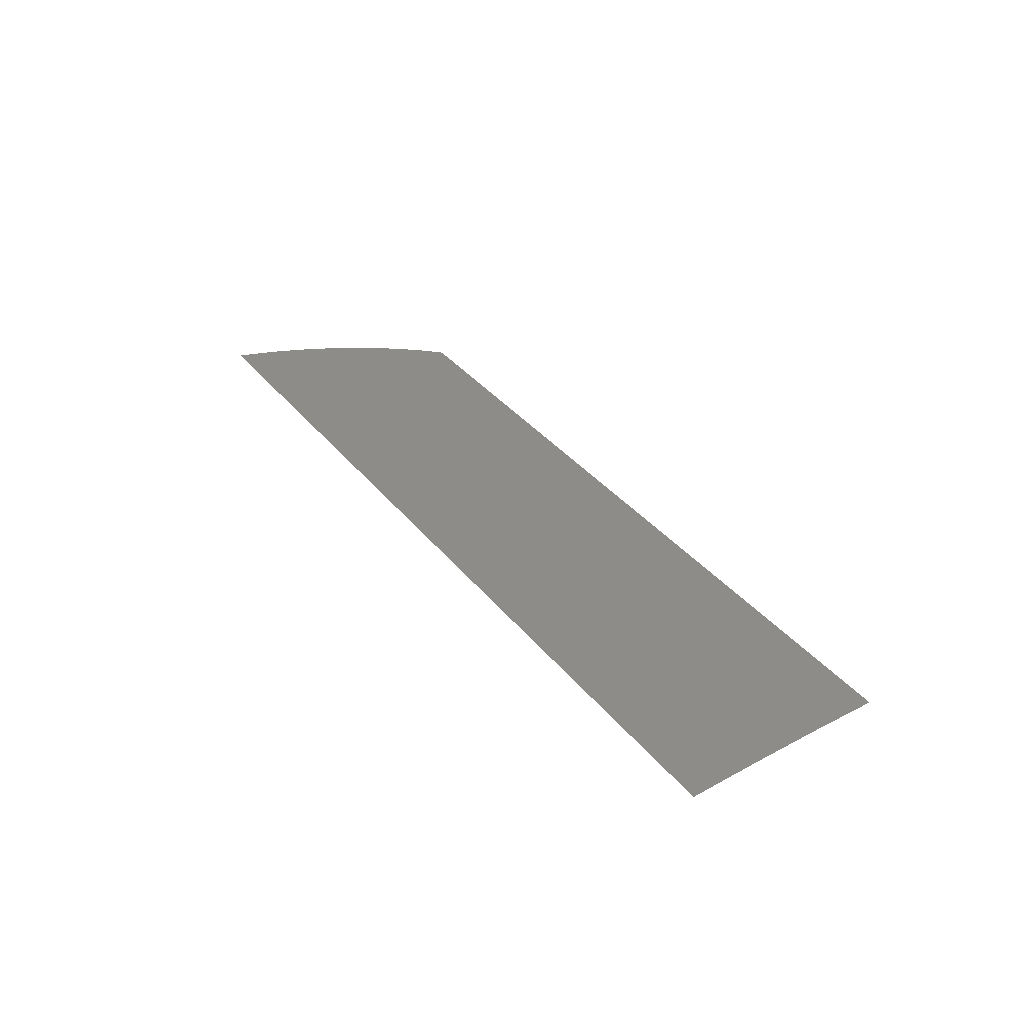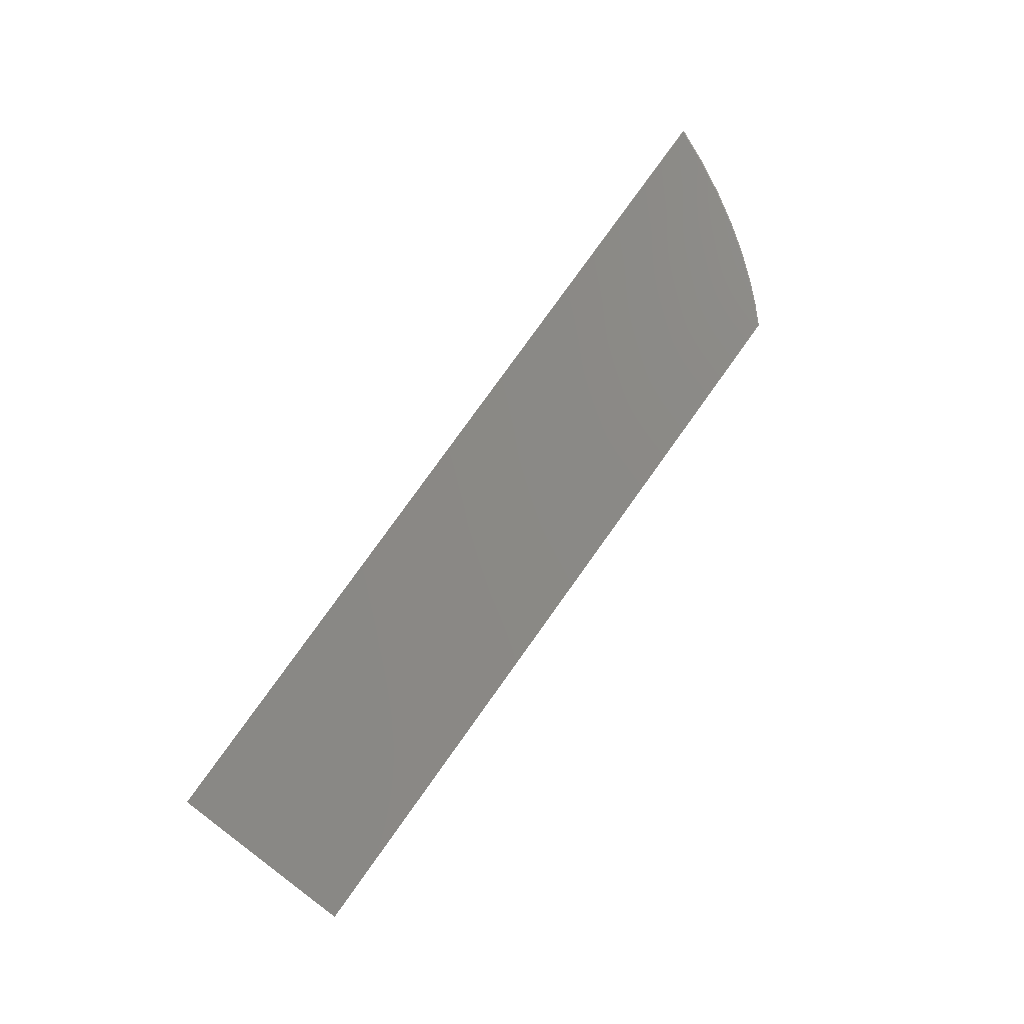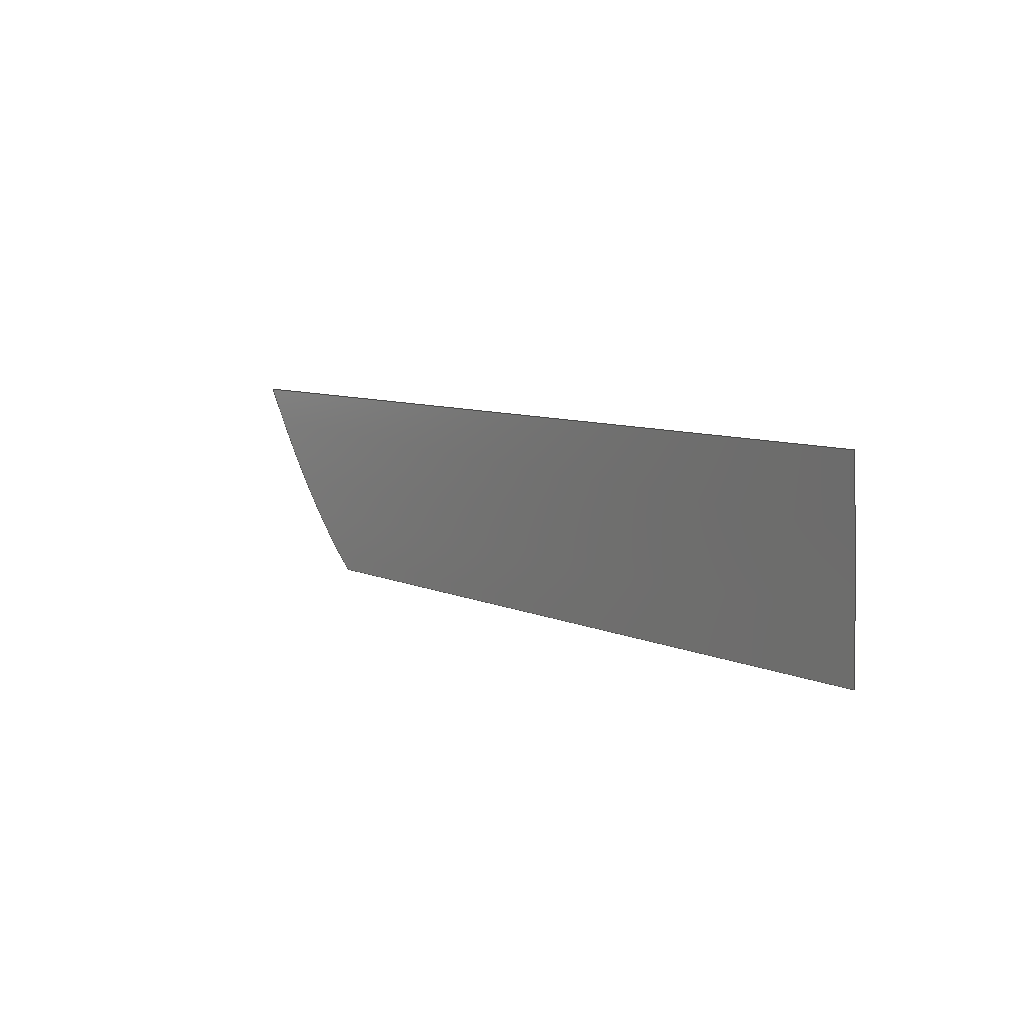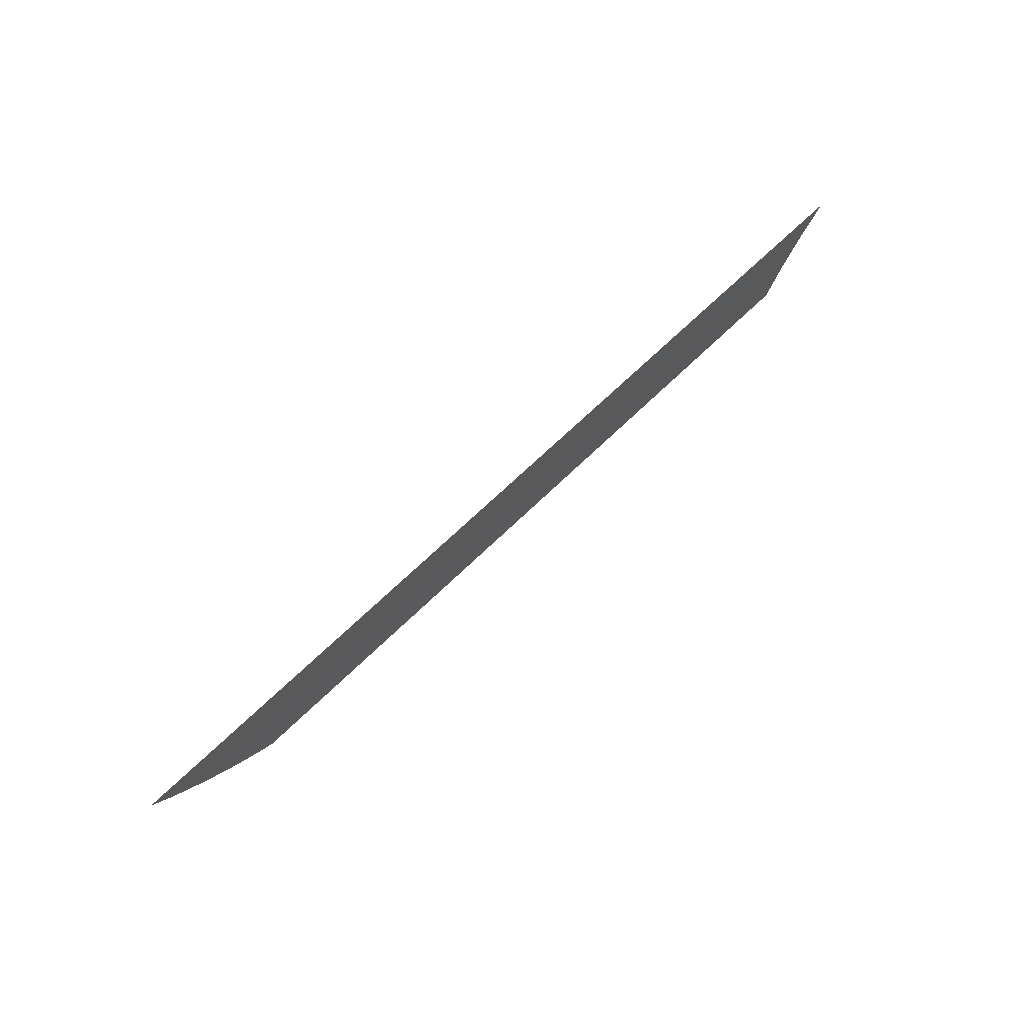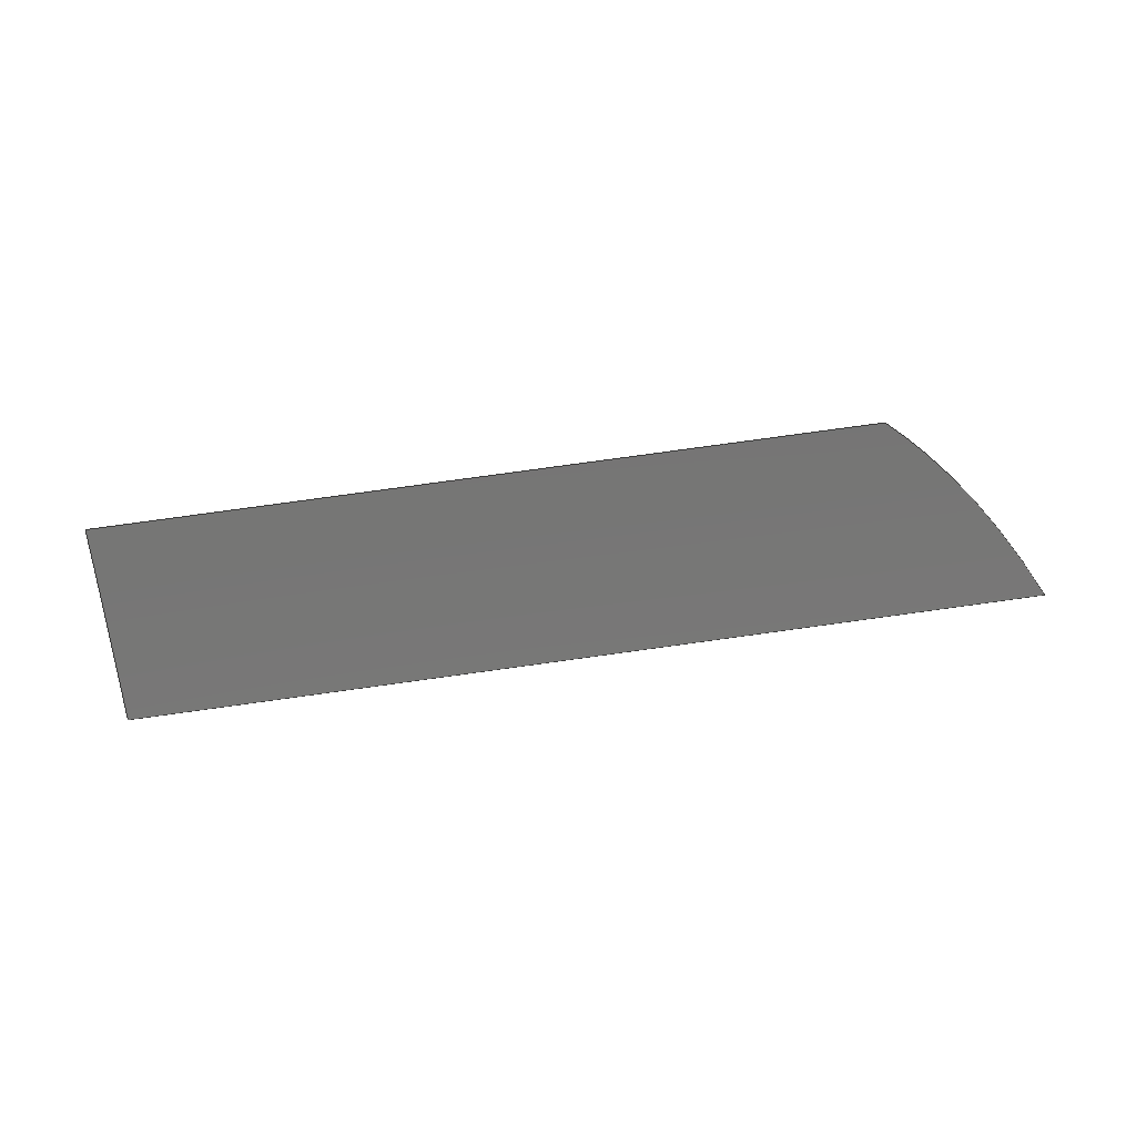
<metadata>
{"format":"step","ext":"stp","renderer":"f3d","projection":"perspective","resolution":1024,"background":"white","views":[{"elev":29.0,"azim":-116.8,"up":"+Z"},{"elev":74.2,"azim":-48.3,"up":"+Z"},{"elev":0.3,"azim":-133.3,"up":"+Y"},{"elev":68.7,"azim":129.3,"up":"+Y"},{"elev":-61.3,"azim":12.0,"up":"+Z"}]}
</metadata>
<code>
ISO-10303-21;
DATA;
#1 = APPLICATION_PROTOCOL_DEFINITION('committee draft',
  'automotive_design',1997,#2);
#2 = APPLICATION_CONTEXT(
  'core data for automotive mechanical design processes');
#3 = SHAPE_DEFINITION_REPRESENTATION(#4,#10);
#4 = PRODUCT_DEFINITION_SHAPE('','',#5);
#5 = PRODUCT_DEFINITION('design','',#6,#9);
#6 = PRODUCT_DEFINITION_FORMATION('','',#7);
#7 = PRODUCT('Open CASCADE STEP translator 6.8 552',
  'Open CASCADE STEP translator 6.8 552','',(#8));
#8 = MECHANICAL_CONTEXT('',#2,'mechanical');
#9 = PRODUCT_DEFINITION_CONTEXT('part definition',#2,'design');
#10 = MANIFOLD_SURFACE_SHAPE_REPRESENTATION('',(#11,#15),#181);
#11 = AXIS2_PLACEMENT_3D('',#12,#13,#14);
#12 = CARTESIAN_POINT('',(0,0,0));
#13 = DIRECTION('',(0,0,1));
#14 = DIRECTION('',(1,0,-0));
#15 = SHELL_BASED_SURFACE_MODEL('',(#16));
#16 = OPEN_SHELL('',(#17));
#17 = ADVANCED_FACE('',(#18),#35,.T.);
#18 = FACE_BOUND('',#19,.T.);
#19 = EDGE_LOOP('',(#20,#68,#106,#145));
#20 = ORIENTED_EDGE('',*,*,#21,.F.);
#21 = EDGE_CURVE('',#22,#24,#26,.T.);
#22 = VERTEX_POINT('',#23);
#23 = CARTESIAN_POINT('',(69.72,21.68,4.3
    ));
#24 = VERTEX_POINT('',#25);
#25 = CARTESIAN_POINT('',(50.94,-9.24,6.063
    ));
#26 = SURFACE_CURVE('',#27,(#34),.PCURVE_S1);
#27 = B_SPLINE_CURVE_WITH_KNOTS('',3,(#28,#29,#30,#31,#32,#33),
  .UNSPECIFIED.,.F.,.F.,(4,1,1,4),(0,0.3333,0.6667,1),
  .UNSPECIFIED.);
#28 = CARTESIAN_POINT('',(69.72,21.68,4.3
    ));
#29 = CARTESIAN_POINT('',(68.06,17.52,4.731
    ));
#30 = CARTESIAN_POINT('',(64.46,9.679,5.406)
  );
#31 = CARTESIAN_POINT('',(58.26,-0.6257,5.957
    ));
#32 = CARTESIAN_POINT('',(53.48,-6.531,6.063)
  );
#33 = CARTESIAN_POINT('',(50.94,-9.24,6.063
    ));
#34 = PCURVE('',#35,#40);
#35 = CYLINDRICAL_SURFACE('',#36,541);
#36 = AXIS2_PLACEMENT_3D('',#37,#38,#39);
#37 = CARTESIAN_POINT('',(124.2,-54.87,
    -528.5));
#38 = DIRECTION('',(-0.9911,-0.1022,-0.08513)
  );
#39 = DIRECTION('',(-0.09435,0.9914,
    -0.09112));
#40 = DEFINITIONAL_REPRESENTATION('',(#41),#67);
#41 = B_SPLINE_CURVE_WITH_KNOTS('',3,(#42,#43,#44,#45,#46,#47,#48,#49,
    #50,#51,#52,#53,#54,#55,#56,#57,#58,#59,#60,#61,#62,#63,#64,#65,#66)
  ,.UNSPECIFIED.,.F.,.F.,(4,1,1,1,1,1,1,1,1,1,1,1,1,1,1,1,1,1,1,1,1,1,4)
  ,(0,0.04545,0.09091,0.1364,
    0.1818,0.2273,0.2727,0.3182,
    0.3636,0.4091,0.4545,0.5,0.5455,
    0.5909,0.6364,0.6818,0.7273,
    0.7727,0.8182,0.8636,0.9091,
    0.9545,1),.QUASI_UNIFORM_KNOTS.);
#42 = CARTESIAN_POINT('',(4.772,0.7953));
#43 = CARTESIAN_POINT('',(4.771,1.072));
#44 = CARTESIAN_POINT('',(4.769,1.631));
#45 = CARTESIAN_POINT('',(4.766,2.483));
#46 = CARTESIAN_POINT('',(4.764,3.348));
#47 = CARTESIAN_POINT('',(4.761,4.226));
#48 = CARTESIAN_POINT('',(4.758,5.118));
#49 = CARTESIAN_POINT('',(4.755,6.023));
#50 = CARTESIAN_POINT('',(4.753,6.941));
#51 = CARTESIAN_POINT('',(4.75,7.871));
#52 = CARTESIAN_POINT('',(4.747,8.815));
#53 = CARTESIAN_POINT('',(4.745,9.772));
#54 = CARTESIAN_POINT('',(4.742,10.74));
#55 = CARTESIAN_POINT('',(4.74,11.73));
#56 = CARTESIAN_POINT('',(4.738,12.73));
#57 = CARTESIAN_POINT('',(4.735,13.74));
#58 = CARTESIAN_POINT('',(4.733,14.77));
#59 = CARTESIAN_POINT('',(4.731,15.82));
#60 = CARTESIAN_POINT('',(4.729,16.88));
#61 = CARTESIAN_POINT('',(4.727,17.95));
#62 = CARTESIAN_POINT('',(4.725,19.05));
#63 = CARTESIAN_POINT('',(4.723,20.15));
#64 = CARTESIAN_POINT('',(4.721,21.27));
#65 = CARTESIAN_POINT('',(4.719,22.03));
#66 = CARTESIAN_POINT('',(4.719,22.41));
#67 = ( GEOMETRIC_REPRESENTATION_CONTEXT(2) 
PARAMETRIC_REPRESENTATION_CONTEXT() REPRESENTATION_CONTEXT('2D SPACE',''
  ) );
#68 = ORIENTED_EDGE('',*,*,#69,.F.);
#69 = EDGE_CURVE('',#70,#22,#72,.T.);
#70 = VERTEX_POINT('',#71);
#71 = CARTESIAN_POINT('',(-61.65,8.136,-6.983
    ));
#72 = SURFACE_CURVE('',#73,(#77),.PCURVE_S1);
#73 = LINE('',#74,#75);
#74 = CARTESIAN_POINT('',(-61.65,8.136,-6.983
    ));
#75 = VECTOR('',#76,1);
#76 = DIRECTION('',(0.9911,0.1022,0.08513));
#77 = PCURVE('',#35,#78);
#78 = DEFINITIONAL_REPRESENTATION('',(#79),#105);
#79 = B_SPLINE_CURVE_WITH_KNOTS('',3,(#80,#81,#82,#83,#84,#85,#86,#87,
    #88,#89,#90,#91,#92,#93,#94,#95,#96,#97,#98,#99,#100,#101,#102,#103,
    #104),.UNSPECIFIED.,.F.,.F.,(4,1,1,1,1,1,1,1,1,1,1,1,1,1,1,1,1,1,1,1
    ,1,1,4),(-0,6.025,12.05,18.07,
    24.1,30.12,36.15,42.17,
    48.2,54.22,60.25,66.27,
    72.3,78.32,84.35,90.37,
    96.4,102.4,108.4,114.5,
    120.5,126.5,132.5),
  .QUASI_UNIFORM_KNOTS.);
#80 = CARTESIAN_POINT('',(4.772,133.3));
#81 = CARTESIAN_POINT('',(4.772,131.3));
#82 = CARTESIAN_POINT('',(4.772,127.3));
#83 = CARTESIAN_POINT('',(4.772,121.3));
#84 = CARTESIAN_POINT('',(4.772,115.3));
#85 = CARTESIAN_POINT('',(4.772,109.2));
#86 = CARTESIAN_POINT('',(4.772,103.2));
#87 = CARTESIAN_POINT('',(4.772,97.19));
#88 = CARTESIAN_POINT('',(4.772,91.17));
#89 = CARTESIAN_POINT('',(4.772,85.14));
#90 = CARTESIAN_POINT('',(4.772,79.12));
#91 = CARTESIAN_POINT('',(4.772,73.09));
#92 = CARTESIAN_POINT('',(4.772,67.07));
#93 = CARTESIAN_POINT('',(4.772,61.04));
#94 = CARTESIAN_POINT('',(4.772,55.02));
#95 = CARTESIAN_POINT('',(4.772,48.99));
#96 = CARTESIAN_POINT('',(4.772,42.97));
#97 = CARTESIAN_POINT('',(4.772,36.94));
#98 = CARTESIAN_POINT('',(4.772,30.92));
#99 = CARTESIAN_POINT('',(4.772,24.89));
#100 = CARTESIAN_POINT('',(4.772,18.87));
#101 = CARTESIAN_POINT('',(4.772,12.85));
#102 = CARTESIAN_POINT('',(4.772,6.82));
#103 = CARTESIAN_POINT('',(4.772,2.804));
#104 = CARTESIAN_POINT('',(4.772,0.7953));
#105 = ( GEOMETRIC_REPRESENTATION_CONTEXT(2) 
PARAMETRIC_REPRESENTATION_CONTEXT() REPRESENTATION_CONTEXT('2D SPACE',''
  ) );
#106 = ORIENTED_EDGE('',*,*,#107,.F.);
#107 = EDGE_CURVE('',#108,#70,#110,.T.);
#108 = VERTEX_POINT('',#109);
#109 = CARTESIAN_POINT('',(-59,-20.57,
    -3.38));
#110 = SURFACE_CURVE('',#111,(#116),.PCURVE_S1);
#111 = CIRCLE('',#112,541);
#112 = AXIS2_PLACEMENT_3D('',#113,#114,#115);
#113 = CARTESIAN_POINT('',(-7.99,-68.49,
    -539.8));
#114 = DIRECTION('',(-0.9911,-0.1022,-0.08513)
  );
#115 = DIRECTION('',(-0.0943,0.08858,
    0.9916));
#116 = PCURVE('',#35,#117);
#117 = DEFINITIONAL_REPRESENTATION('',(#118),#144);
#118 = B_SPLINE_CURVE_WITH_KNOTS('',3,(#119,#120,#121,#122,#123,#124,
    #125,#126,#127,#128,#129,#130,#131,#132,#133,#134,#135,#136,#137,
    #138,#139,#140,#141,#142,#143),.UNSPECIFIED.,.F.,.F.,(4,1,1,1,1,1,1,
    1,1,1,1,1,1,1,1,1,1,1,1,1,1,1,4),(0,0.002441,
    0.004883,0.007324,0.009766,
    0.01221,0.01465,0.01709,
    0.01953,0.02197,0.02441,
    0.02686,0.0293,0.03174,
    0.03418,0.03662,0.03906,
    0.0415,0.04395,0.04639,
    0.04883,0.05127,0.05371),
  .QUASI_UNIFORM_KNOTS.);
#119 = CARTESIAN_POINT('',(4.719,133.3));
#120 = CARTESIAN_POINT('',(4.72,133.3));
#121 = CARTESIAN_POINT('',(4.721,133.3));
#122 = CARTESIAN_POINT('',(4.724,133.3));
#123 = CARTESIAN_POINT('',(4.726,133.3));
#124 = CARTESIAN_POINT('',(4.729,133.3));
#125 = CARTESIAN_POINT('',(4.731,133.3));
#126 = CARTESIAN_POINT('',(4.733,133.3));
#127 = CARTESIAN_POINT('',(4.736,133.3));
#128 = CARTESIAN_POINT('',(4.738,133.3));
#129 = CARTESIAN_POINT('',(4.741,133.3));
#130 = CARTESIAN_POINT('',(4.743,133.3));
#131 = CARTESIAN_POINT('',(4.746,133.3));
#132 = CARTESIAN_POINT('',(4.748,133.3));
#133 = CARTESIAN_POINT('',(4.75,133.3));
#134 = CARTESIAN_POINT('',(4.753,133.3));
#135 = CARTESIAN_POINT('',(4.755,133.3));
#136 = CARTESIAN_POINT('',(4.758,133.3));
#137 = CARTESIAN_POINT('',(4.76,133.3));
#138 = CARTESIAN_POINT('',(4.763,133.3));
#139 = CARTESIAN_POINT('',(4.765,133.3));
#140 = CARTESIAN_POINT('',(4.768,133.3));
#141 = CARTESIAN_POINT('',(4.77,133.3));
#142 = CARTESIAN_POINT('',(4.772,133.3));
#143 = CARTESIAN_POINT('',(4.772,133.3));
#144 = ( GEOMETRIC_REPRESENTATION_CONTEXT(2) 
PARAMETRIC_REPRESENTATION_CONTEXT() REPRESENTATION_CONTEXT('2D SPACE',''
  ) );
#145 = ORIENTED_EDGE('',*,*,#146,.F.);
#146 = EDGE_CURVE('',#24,#108,#147,.T.);
#147 = SURFACE_CURVE('',#148,(#152),.PCURVE_S1);
#148 = LINE('',#149,#150);
#149 = CARTESIAN_POINT('',(50.94,-9.24,
    6.063));
#150 = VECTOR('',#151,1);
#151 = DIRECTION('',(-0.9911,-0.1022,-0.08513)
  );
#152 = PCURVE('',#35,#153);
#153 = DEFINITIONAL_REPRESENTATION('',(#154),#180);
#154 = B_SPLINE_CURVE_WITH_KNOTS('',3,(#155,#156,#157,#158,#159,#160,
    #161,#162,#163,#164,#165,#166,#167,#168,#169,#170,#171,#172,#173,
    #174,#175,#176,#177,#178,#179),.UNSPECIFIED.,.F.,.F.,(4,1,1,1,1,1,1,
    1,1,1,1,1,1,1,1,1,1,1,1,1,1,1,4),(0,5.042,10.08,
    15.13,20.17,25.21,30.25,
    35.3,40.34,45.38,50.42,
    55.47,60.51,65.55,70.59,
    75.64,80.68,85.72,90.76,
    95.8,100.8,105.9,110.9),
  .QUASI_UNIFORM_KNOTS.);
#155 = CARTESIAN_POINT('',(4.719,22.41));
#156 = CARTESIAN_POINT('',(4.719,24.09));
#157 = CARTESIAN_POINT('',(4.719,27.45));
#158 = CARTESIAN_POINT('',(4.719,32.5));
#159 = CARTESIAN_POINT('',(4.719,37.54));
#160 = CARTESIAN_POINT('',(4.719,42.58));
#161 = CARTESIAN_POINT('',(4.719,47.62));
#162 = CARTESIAN_POINT('',(4.719,52.67));
#163 = CARTESIAN_POINT('',(4.719,57.71));
#164 = CARTESIAN_POINT('',(4.719,62.75));
#165 = CARTESIAN_POINT('',(4.719,67.79));
#166 = CARTESIAN_POINT('',(4.719,72.84));
#167 = CARTESIAN_POINT('',(4.719,77.88));
#168 = CARTESIAN_POINT('',(4.719,82.92));
#169 = CARTESIAN_POINT('',(4.719,87.96));
#170 = CARTESIAN_POINT('',(4.719,93));
#171 = CARTESIAN_POINT('',(4.719,98.05));
#172 = CARTESIAN_POINT('',(4.719,103.1));
#173 = CARTESIAN_POINT('',(4.719,108.1));
#174 = CARTESIAN_POINT('',(4.719,113.2));
#175 = CARTESIAN_POINT('',(4.719,118.2));
#176 = CARTESIAN_POINT('',(4.719,123.3));
#177 = CARTESIAN_POINT('',(4.719,128.3));
#178 = CARTESIAN_POINT('',(4.719,131.7));
#179 = CARTESIAN_POINT('',(4.719,133.3));
#180 = ( GEOMETRIC_REPRESENTATION_CONTEXT(2) 
PARAMETRIC_REPRESENTATION_CONTEXT() REPRESENTATION_CONTEXT('2D SPACE',''
  ) );
#181 = ( GEOMETRIC_REPRESENTATION_CONTEXT(3) 
GLOBAL_UNCERTAINTY_ASSIGNED_CONTEXT((#185)) GLOBAL_UNIT_ASSIGNED_CONTEXT
((#182,#183,#184)) REPRESENTATION_CONTEXT('Context #1',
  '3D Context with UNIT and UNCERTAINTY') );
#182 = ( LENGTH_UNIT() NAMED_UNIT(*) SI_UNIT(.MILLI.,.METRE.) );
#183 = ( NAMED_UNIT(*) PLANE_ANGLE_UNIT() SI_UNIT($,.RADIAN.) );
#184 = ( NAMED_UNIT(*) SI_UNIT($,.STERADIAN.) SOLID_ANGLE_UNIT() );
#185 = UNCERTAINTY_MEASURE_WITH_UNIT(LENGTH_MEASURE(2e-05),#182,
  'distance_accuracy_value','confusion accuracy');
#186 = PRODUCT_TYPE('part',$,(#7));
ENDSEC;
END-ISO-10303-21;

</code>
